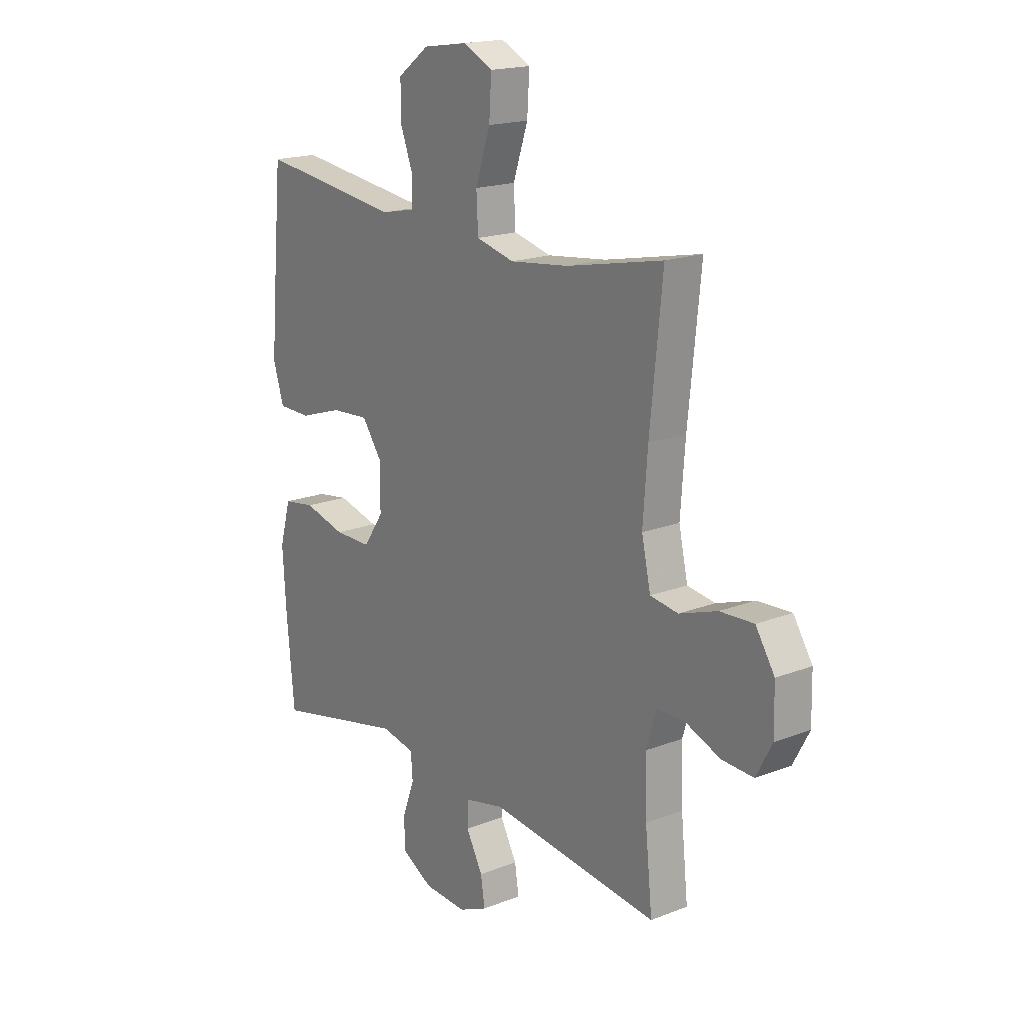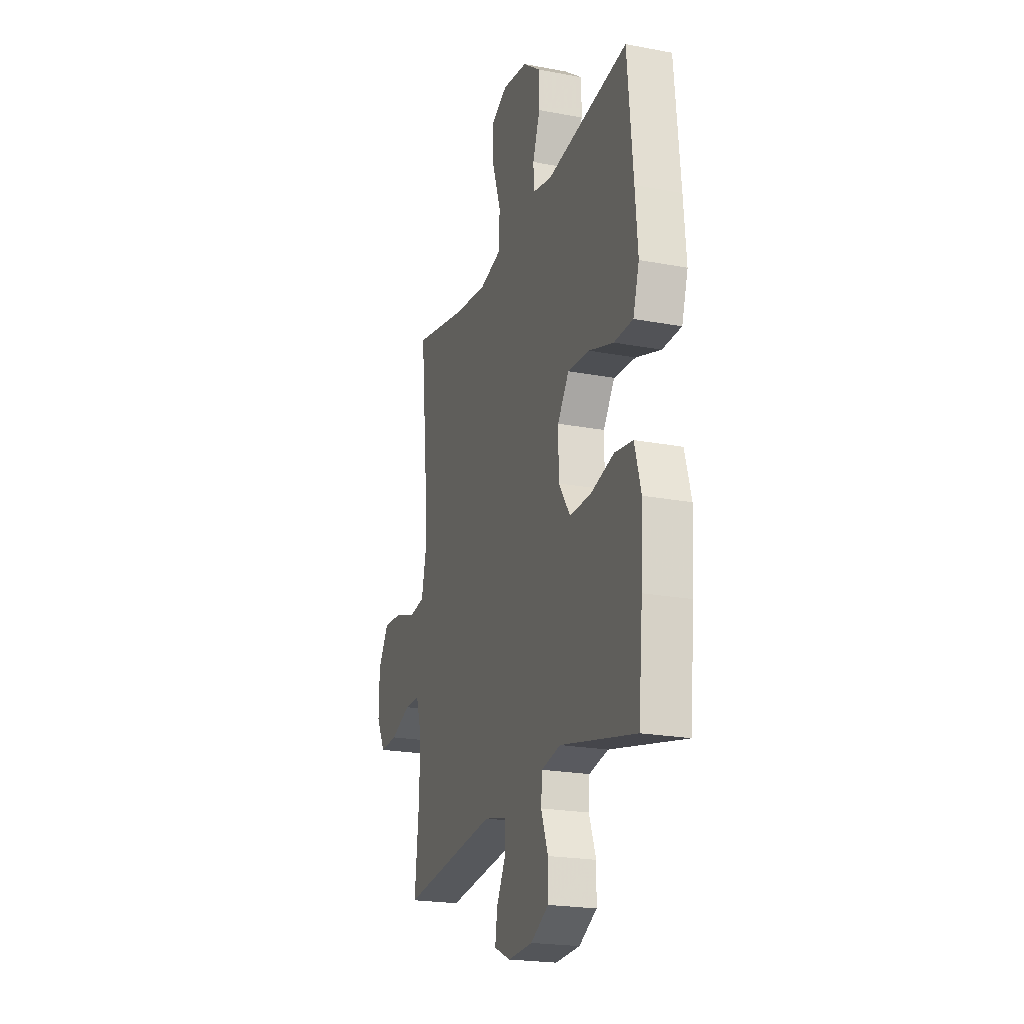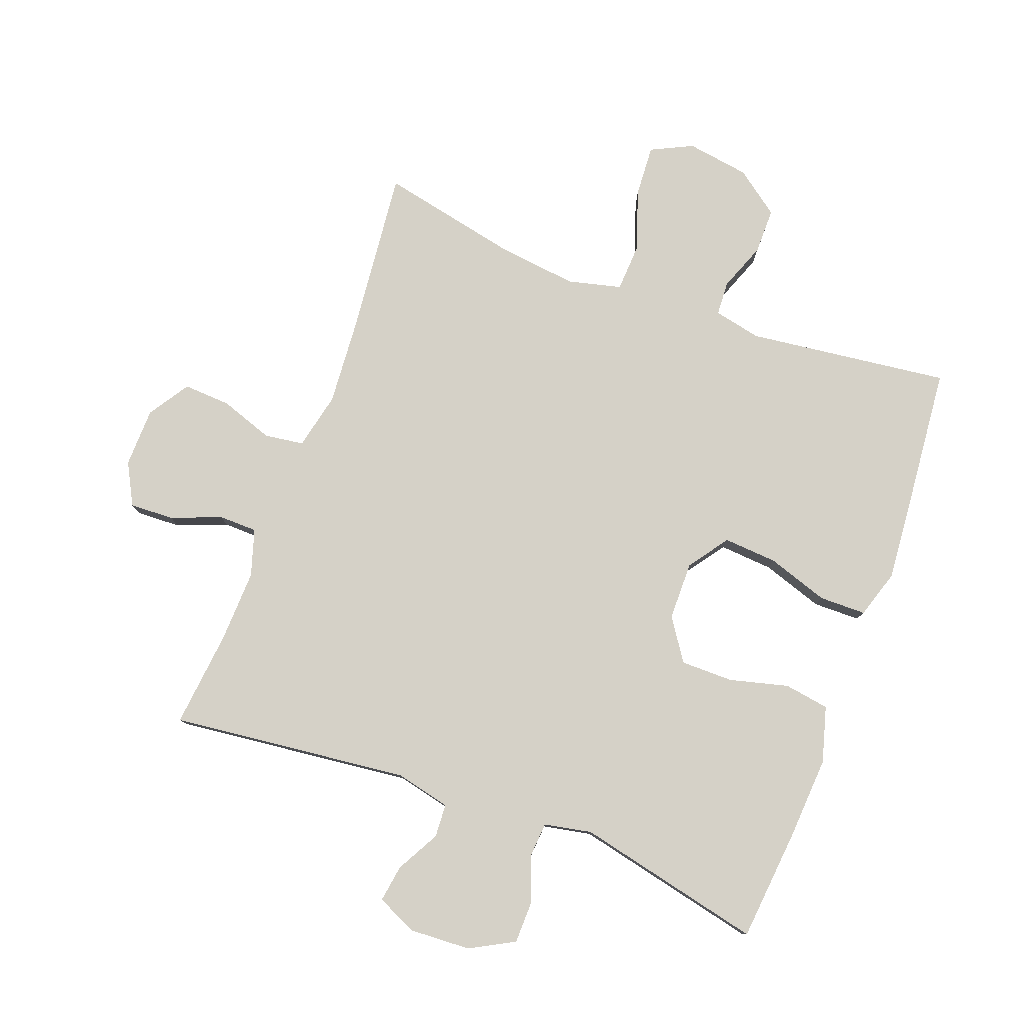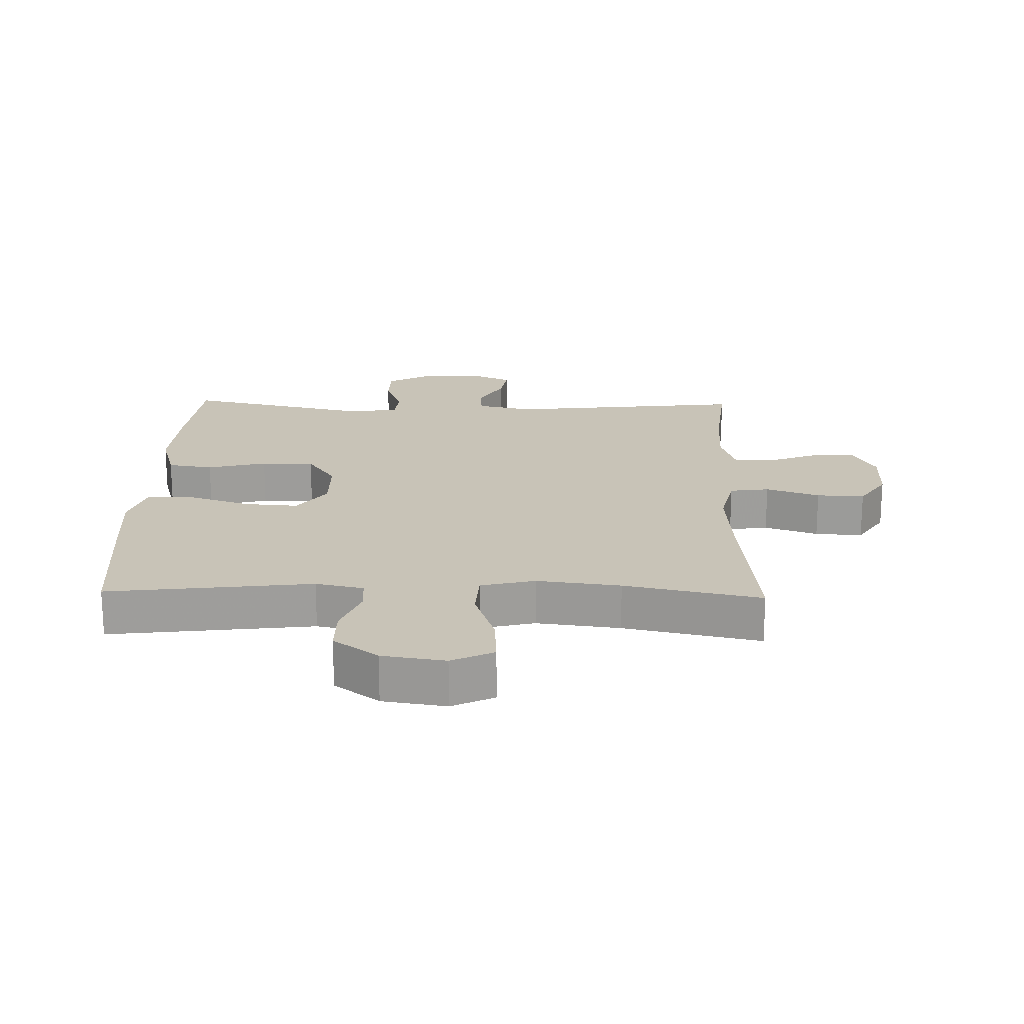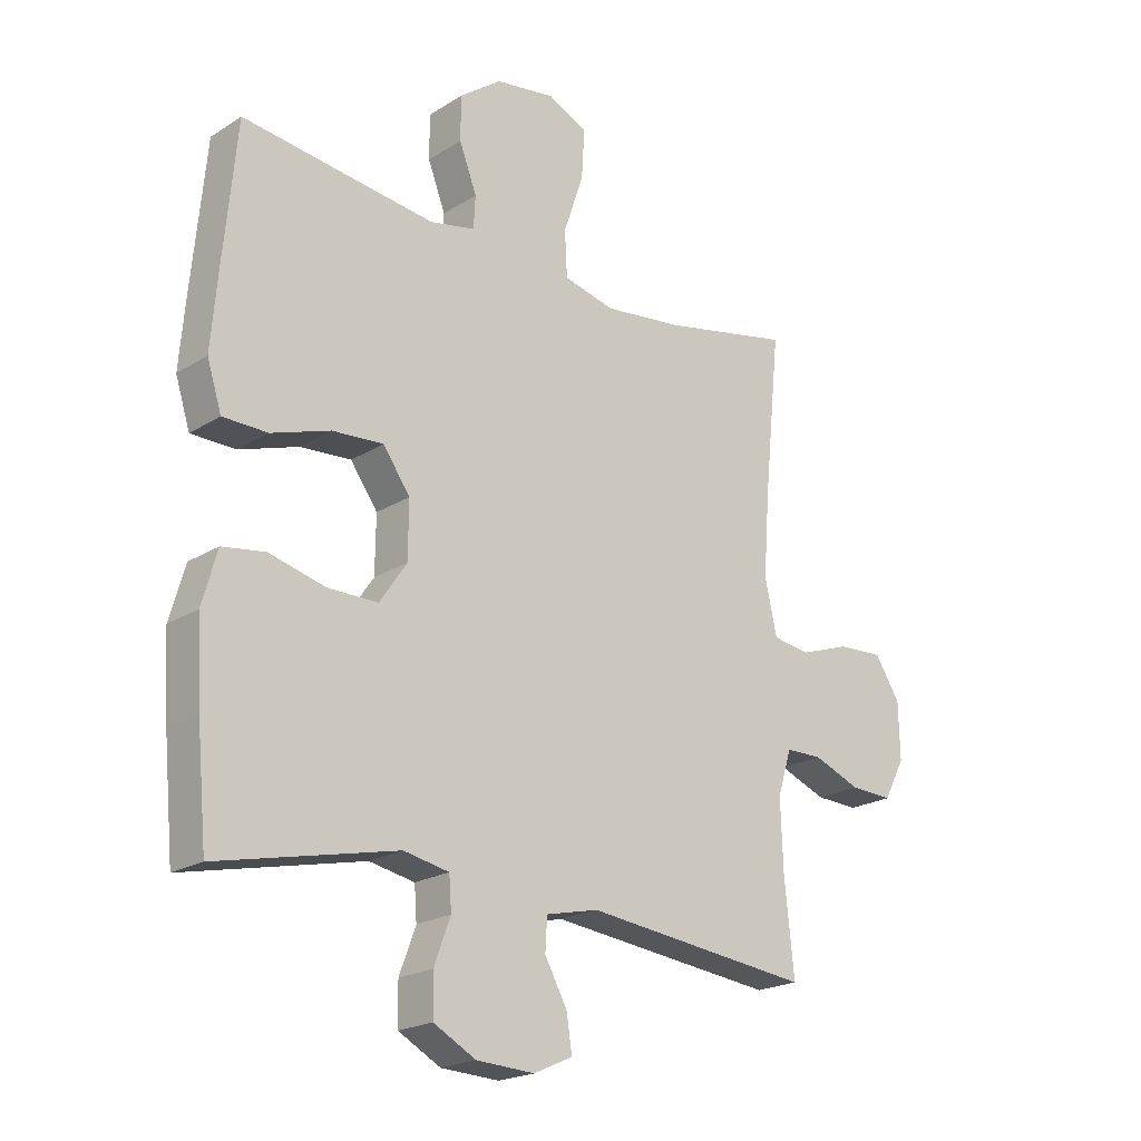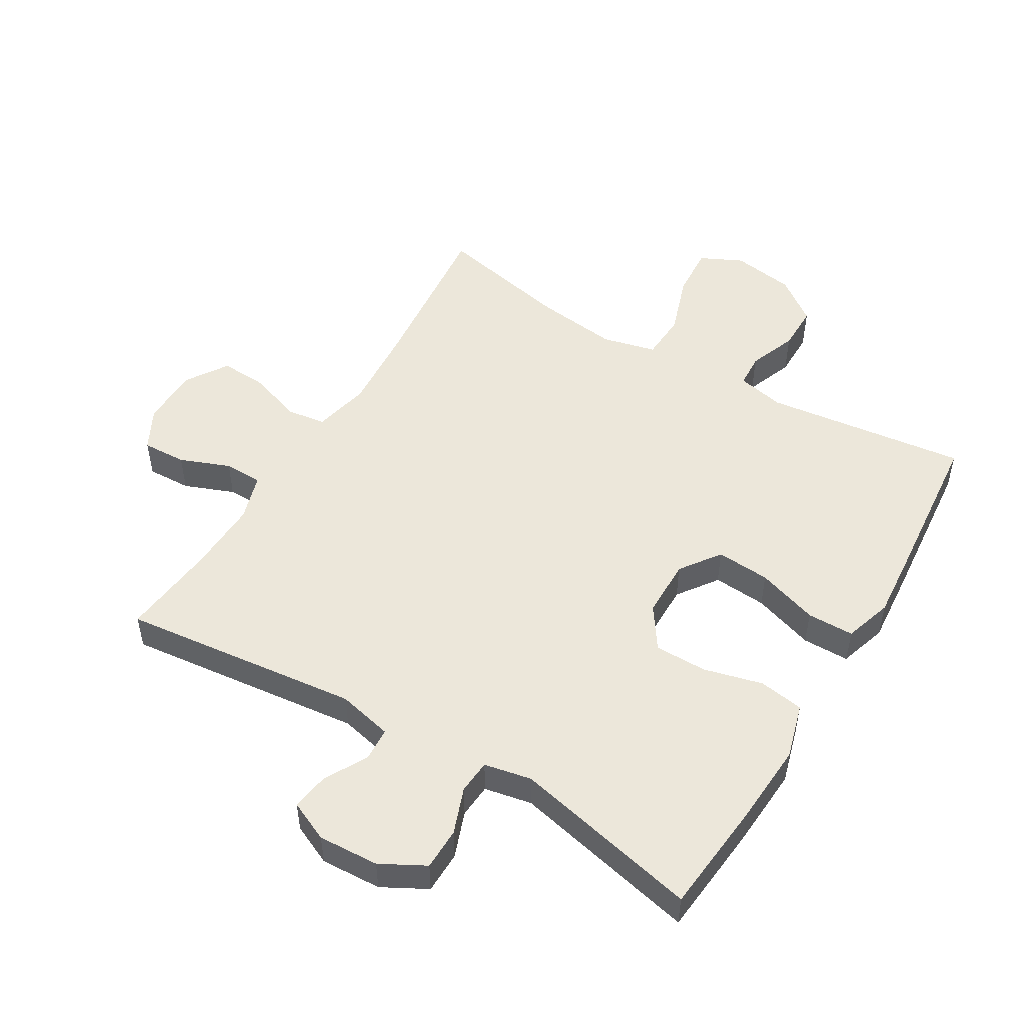
<metadata>
{"format":"obj","ext":"obj","renderer":"f3d","projection":"perspective","resolution":1024,"background":"white","views":[{"elev":18.2,"azim":53.1,"up":"+Z"},{"elev":-21.7,"azim":-108.4,"up":"+Z"},{"elev":79.2,"azim":-159.5,"up":"+Y"},{"elev":19.7,"azim":1.5,"up":"+Y"},{"elev":-20.9,"azim":-41.8,"up":"+Z"},{"elev":50.7,"azim":-149.1,"up":"+Y"}]}
</metadata>
<code>
v -0.5 0.07 0.5
v -0.18 0.07 0.46
v -0.105 0.07 0.476
v -0.102 0.07 0.53
v -0.131 0.07 0.606
v -0.131 0.07 0.679
v -0.061 0.07 0.731
v 0.038 0.07 0.746
v 0.104 0.07 0.714
v 0.099 0.07 0.633
v 0.066 0.07 0.535
v 0.07 0.07 0.46
v 0.155 0.07 0.439
v 0.286 0.07 0.455
v 0.5 0.07 0.5
v 0.473 0.07 0.235
v 0.463 0.07 0.1
v 0.483 0.07 0.01
v 0.545 0.07 0.001
v 0.629 0.07 0.03
v 0.704 0.07 0.034
v 0.746 0.07 -0.031
v 0.748 0.07 -0.125
v 0.713 0.07 -0.191
v 0.643 0.07 -0.188
v 0.564 0.07 -0.157
v 0.503 0.07 -0.158
v 0.48 0.07 -0.232
v 0.484 0.07 -0.347
v 0.5 0.07 -0.5
v 0.123 0.07 -0.457
v 0.036 0.07 -0.477
v 0.033 0.07 -0.53
v 0.07 0.07 -0.598
v 0.079 0.07 -0.657
v 0.015 0.07 -0.686
v -0.081 0.07 -0.681
v -0.151 0.07 -0.643
v -0.152 0.07 -0.576
v -0.125 0.07 -0.503
v -0.129 0.07 -0.449
v -0.204 0.07 -0.434
v -0.5 0.07 -0.5
v -0.517 0.07 -0.321
v -0.525 0.07 -0.191
v -0.5 0.07 -0.103
v -0.429 0.07 -0.092
v -0.336 0.07 -0.116
v -0.253 0.07 -0.116
v -0.208 0.07 -0.05
v -0.207 0.07 0.043
v -0.252 0.07 0.106
v -0.337 0.07 0.1
v -0.434 0.07 0.068
v -0.508 0.07 0.069
v -0.532 0.07 0.145
v -0.522 0.07 0.264
v -0.5 0 0.5
v -0.18 0 0.46
v -0.105 0 0.476
v -0.102 0 0.53
v -0.131 0 0.606
v -0.131 0 0.679
v -0.061 0 0.731
v 0.038 0 0.746
v 0.104 0 0.714
v 0.099 0 0.633
v 0.066 0 0.535
v 0.07 0 0.46
v 0.155 0 0.439
v 0.286 0 0.455
v 0.5 0 0.5
v 0.473 0 0.235
v 0.463 0 0.1
v 0.483 0 0.01
v 0.545 0 0.001
v 0.629 0 0.03
v 0.704 0 0.034
v 0.746 0 -0.031
v 0.748 0 -0.125
v 0.713 0 -0.191
v 0.643 0 -0.188
v 0.564 0 -0.157
v 0.503 0 -0.158
v 0.48 0 -0.232
v 0.484 0 -0.347
v 0.5 0 -0.5
v 0.123 0 -0.457
v 0.036 0 -0.477
v 0.033 0 -0.53
v 0.07 0 -0.598
v 0.079 0 -0.657
v 0.015 0 -0.686
v -0.081 0 -0.681
v -0.151 0 -0.643
v -0.152 0 -0.576
v -0.125 0 -0.503
v -0.129 0 -0.449
v -0.204 0 -0.434
v -0.5 0 -0.5
v -0.517 0 -0.321
v -0.525 0 -0.191
v -0.5 0 -0.103
v -0.429 0 -0.092
v -0.336 0 -0.116
v -0.253 0 -0.116
v -0.208 0 -0.05
v -0.207 0 0.043
v -0.252 0 0.106
v -0.337 0 0.1
v -0.434 0 0.068
v -0.508 0 0.069
v -0.532 0 0.145
v -0.522 0 0.264
f 57 1 2
f 56 57 2
f 55 56 2
f 54 55 2
f 53 54 2
f 52 53 2 3
f 51 52 3
f 50 51 3
f 46 47 48
f 45 46 48
f 44 45 48
f 43 44 48
f 42 43 48
f 41 42 48 49
f 38 39 40
f 37 38 40
f 36 37 40
f 35 36 40
f 34 35 40
f 33 34 40
f 32 33 40 41
f 41 49 50
f 32 41 50
f 31 32 50
f 24 25 26
f 23 24 26
f 22 23 26
f 21 22 26
f 20 21 26
f 19 20 26
f 18 19 26 27
f 17 18 27 28
f 14 15 16
f 13 14 16 17
f 17 28 29
f 13 17 29
f 12 13 29
f 9 10 11
f 8 9 11
f 7 8 11
f 6 7 11
f 5 6 11
f 4 5 11
f 3 4 11 12
f 30 31 50
f 29 30 50
f 12 29 50
f 3 12 50
f 59 58 114
f 59 114 113
f 59 113 112
f 59 112 111
f 59 111 110
f 60 59 110 109
f 60 109 108
f 60 108 107
f 105 104 103
f 105 103 102
f 105 102 101
f 105 101 100
f 105 100 99
f 106 105 99 98
f 97 96 95
f 97 95 94
f 97 94 93
f 97 93 92
f 97 92 91
f 97 91 90
f 98 97 90 89
f 107 106 98
f 107 98 89
f 107 89 88
f 83 82 81
f 83 81 80
f 83 80 79
f 83 79 78
f 83 78 77
f 83 77 76
f 84 83 76 75
f 85 84 75 74
f 73 72 71
f 74 73 71 70
f 86 85 74
f 86 74 70
f 86 70 69
f 68 67 66
f 68 66 65
f 68 65 64
f 68 64 63
f 68 63 62
f 68 62 61
f 69 68 61 60
f 107 88 87
f 107 87 86
f 107 86 69
f 107 69 60
f 1 58 59 2
f 2 59 60 3
f 3 60 61 4
f 4 61 62 5
f 5 62 63 6
f 6 63 64 7
f 7 64 65 8
f 8 65 66 9
f 9 66 67 10
f 10 67 68 11
f 11 68 69 12
f 12 69 70 13
f 13 70 71 14
f 14 71 72 15
f 15 72 73 16
f 16 73 74 17
f 17 74 75 18
f 18 75 76 19
f 19 76 77 20
f 20 77 78 21
f 21 78 79 22
f 22 79 80 23
f 23 80 81 24
f 24 81 82 25
f 25 82 83 26
f 26 83 84 27
f 27 84 85 28
f 28 85 86 29
f 29 86 87 30
f 30 87 88 31
f 31 88 89 32
f 32 89 90 33
f 33 90 91 34
f 34 91 92 35
f 35 92 93 36
f 36 93 94 37
f 37 94 95 38
f 38 95 96 39
f 39 96 97 40
f 40 97 98 41
f 41 98 99 42
f 42 99 100 43
f 43 100 101 44
f 44 101 102 45
f 45 102 103 46
f 46 103 104 47
f 47 104 105 48
f 48 105 106 49
f 49 106 107 50
f 50 107 108 51
f 51 108 109 52
f 52 109 110 53
f 53 110 111 54
f 54 111 112 55
f 55 112 113 56
f 56 113 114 57
f 57 114 58 1

</code>
